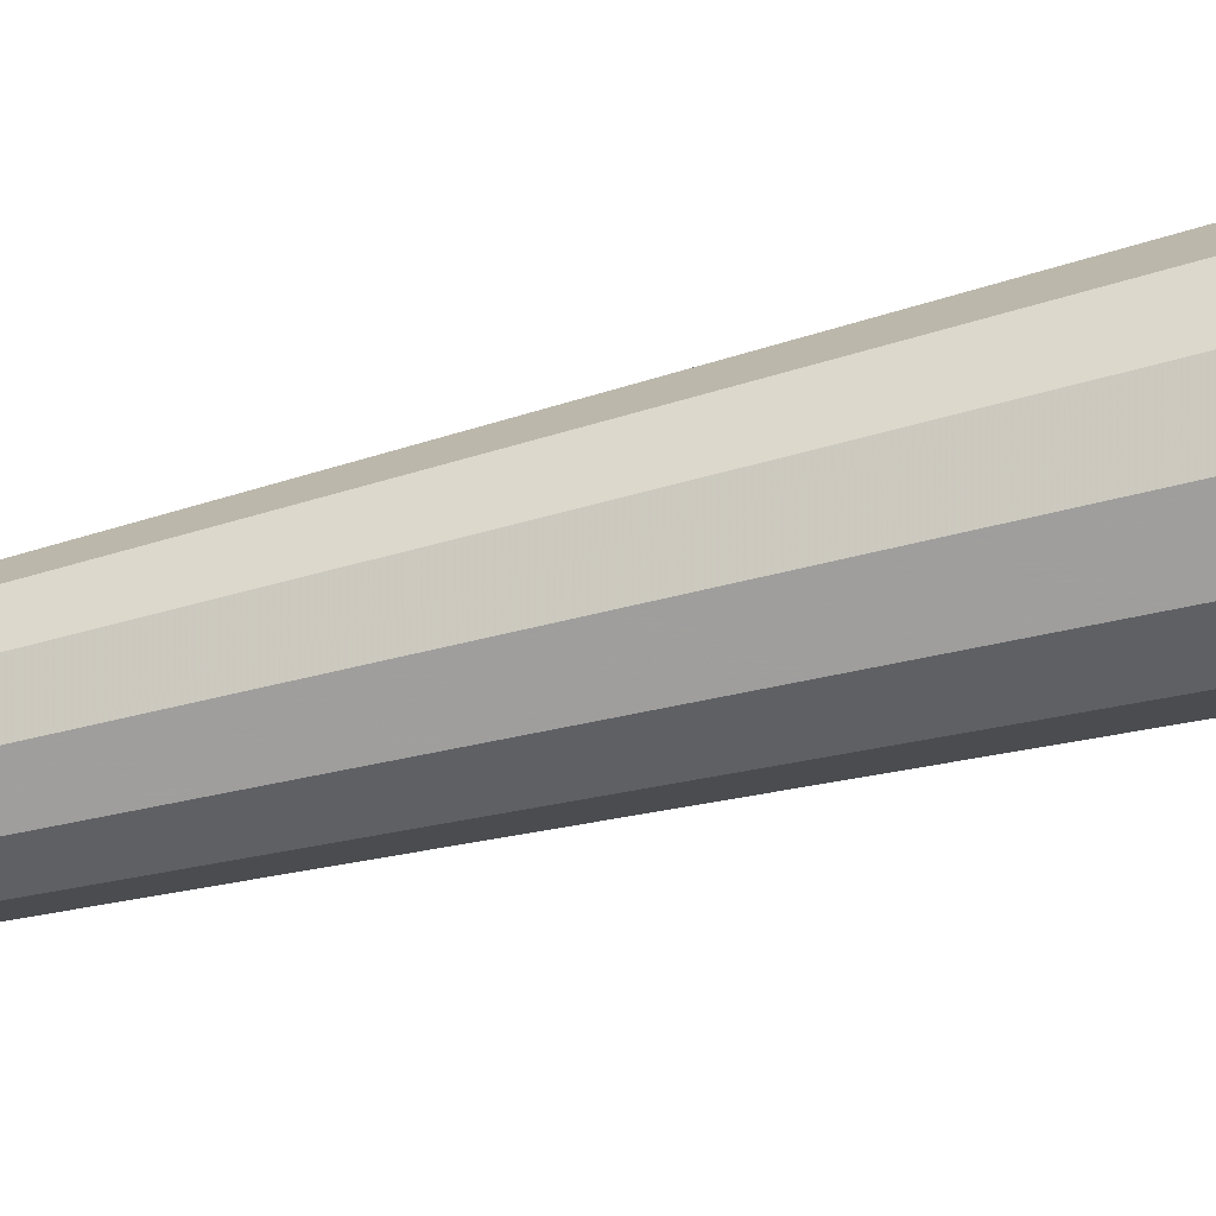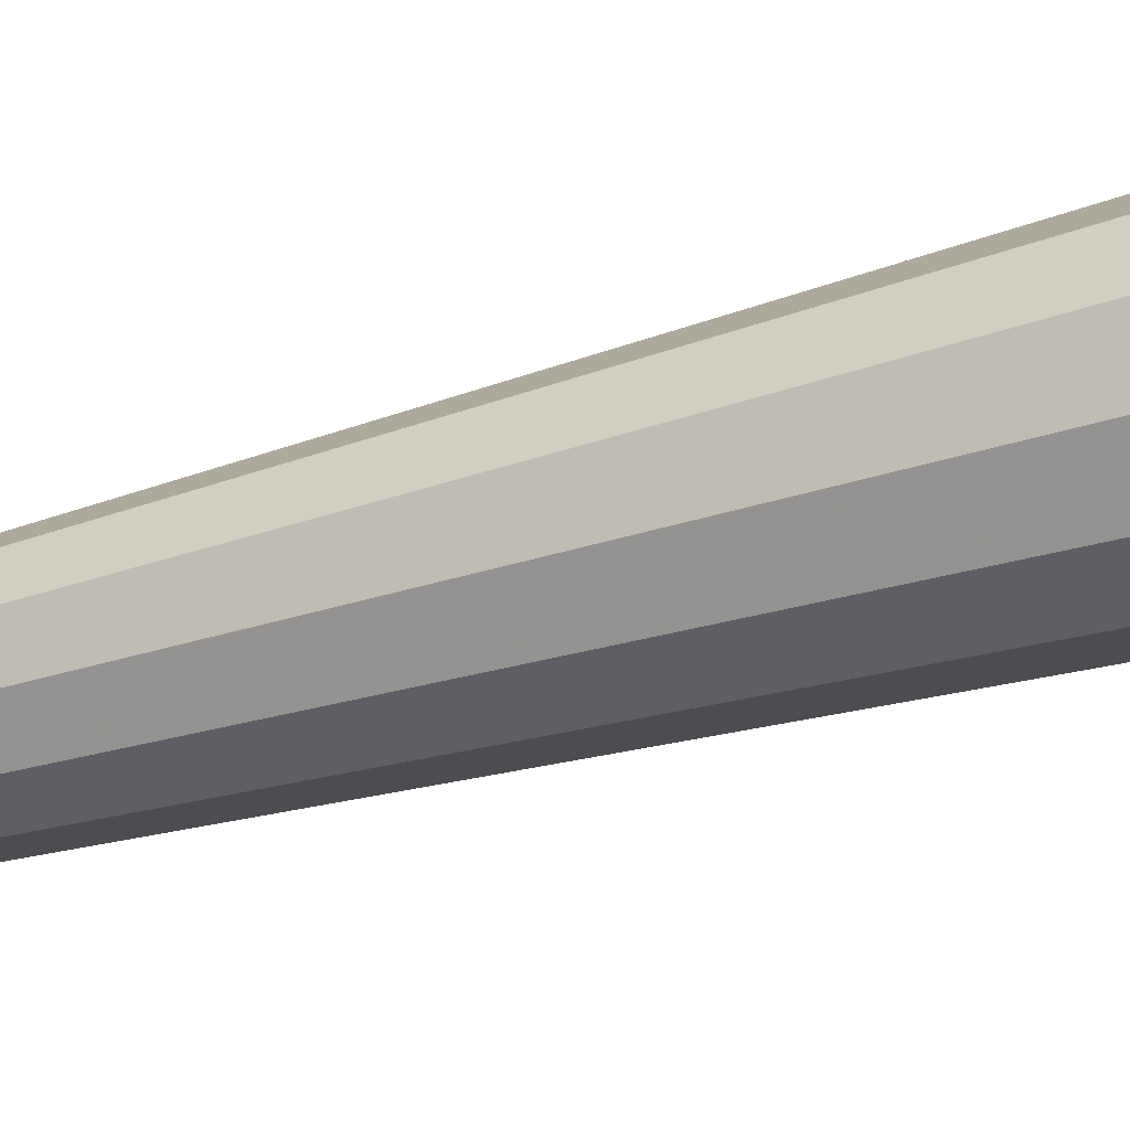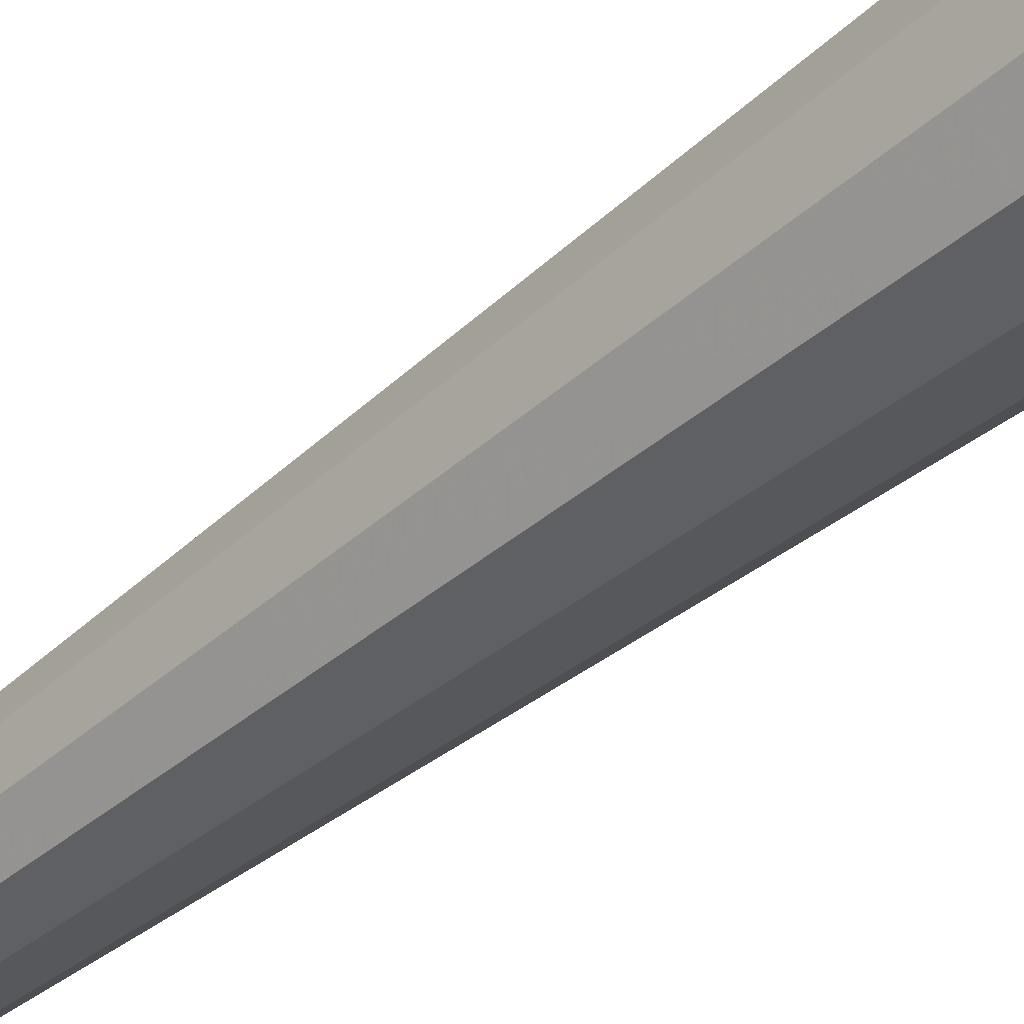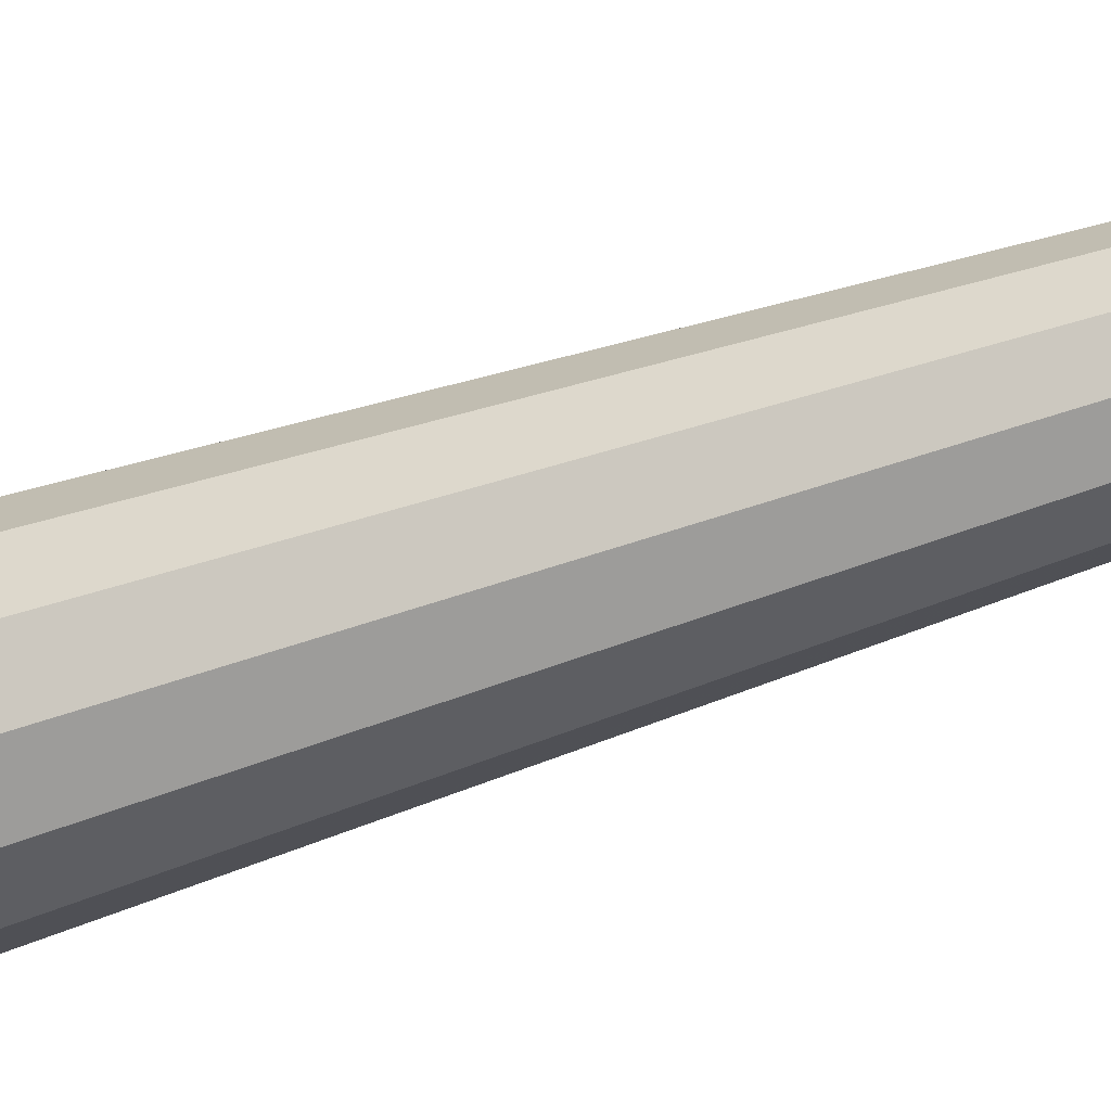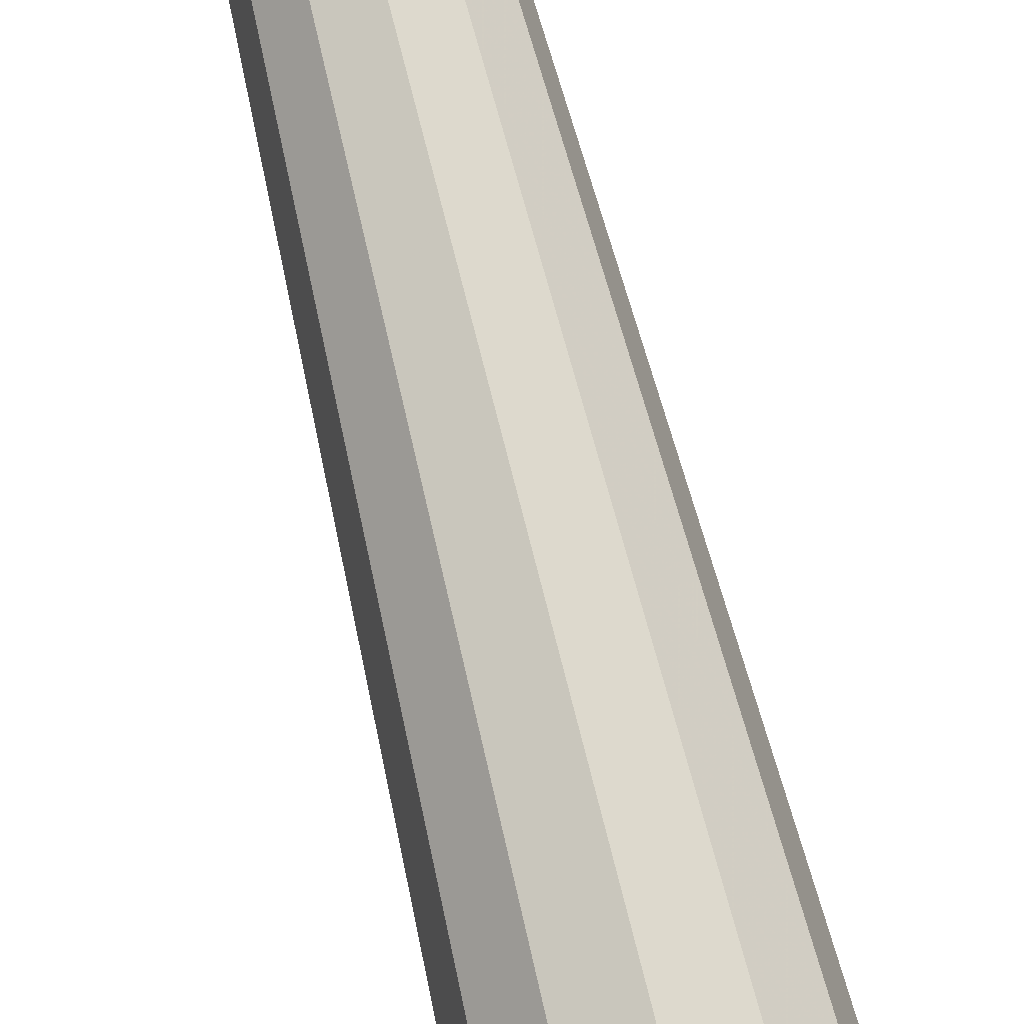
<metadata>
{"format":"obj","ext":"obj","renderer":"f3d","projection":"perspective","resolution":1024,"background":"white","views":[{"elev":-58.4,"azim":-75.4,"up":"+Y"},{"elev":-31.3,"azim":-65.4,"up":"+Y"},{"elev":-43.2,"azim":-45.0,"up":"+Y"},{"elev":-55.4,"azim":110.0,"up":"+Y"},{"elev":77.4,"azim":-14.2,"up":"+Y"}]}
</metadata>
<code>
g
v 0.05 0 0.5
v 0.0433 0.025 0.5
v 0.025 0.0433 0.5
v -2.186e-09 0.05 0.5
v -0.025 0.0433 0.5
v -0.0433 0.025 0.5
v -0.05 -4.371e-09 0.5
v -0.0433 -0.025 0.5
v -0.025 -0.0433 0.5
v 5.962e-10 -0.05 0.5
v 0.025 -0.0433 0.5
v 0.0433 -0.025 0.5
v 1e-05 0 -0.5
v 8.66e-06 5e-06 -0.5
v 5e-06 8.66e-06 -0.5
v -4.371e-13 1e-05 -0.5
v -5e-06 8.66e-06 -0.5
v -8.66e-06 5e-06 -0.5
v -1e-05 -8.742e-13 -0.5
v -8.66e-06 -5e-06 -0.5
v -5e-06 -8.66e-06 -0.5
v 1.192e-13 -1e-05 -0.5
v 5e-06 -8.66e-06 -0.5
v 8.66e-06 -5e-06 -0.5
g
f 12 1 2 3 4 5 6 7 8 9 10 11
f 13 24 23 22 21 20 19 18 17 16 15 14
f 1 13 14 2
f 2 14 15 3
f 3 15 16 4
f 4 16 17 5
f 5 17 18 6
f 6 18 19 7
f 7 19 20 8
f 8 20 21 9
f 9 21 22 10
f 10 22 23 11
f 11 23 24 12
f 12 24 13 1

</code>
